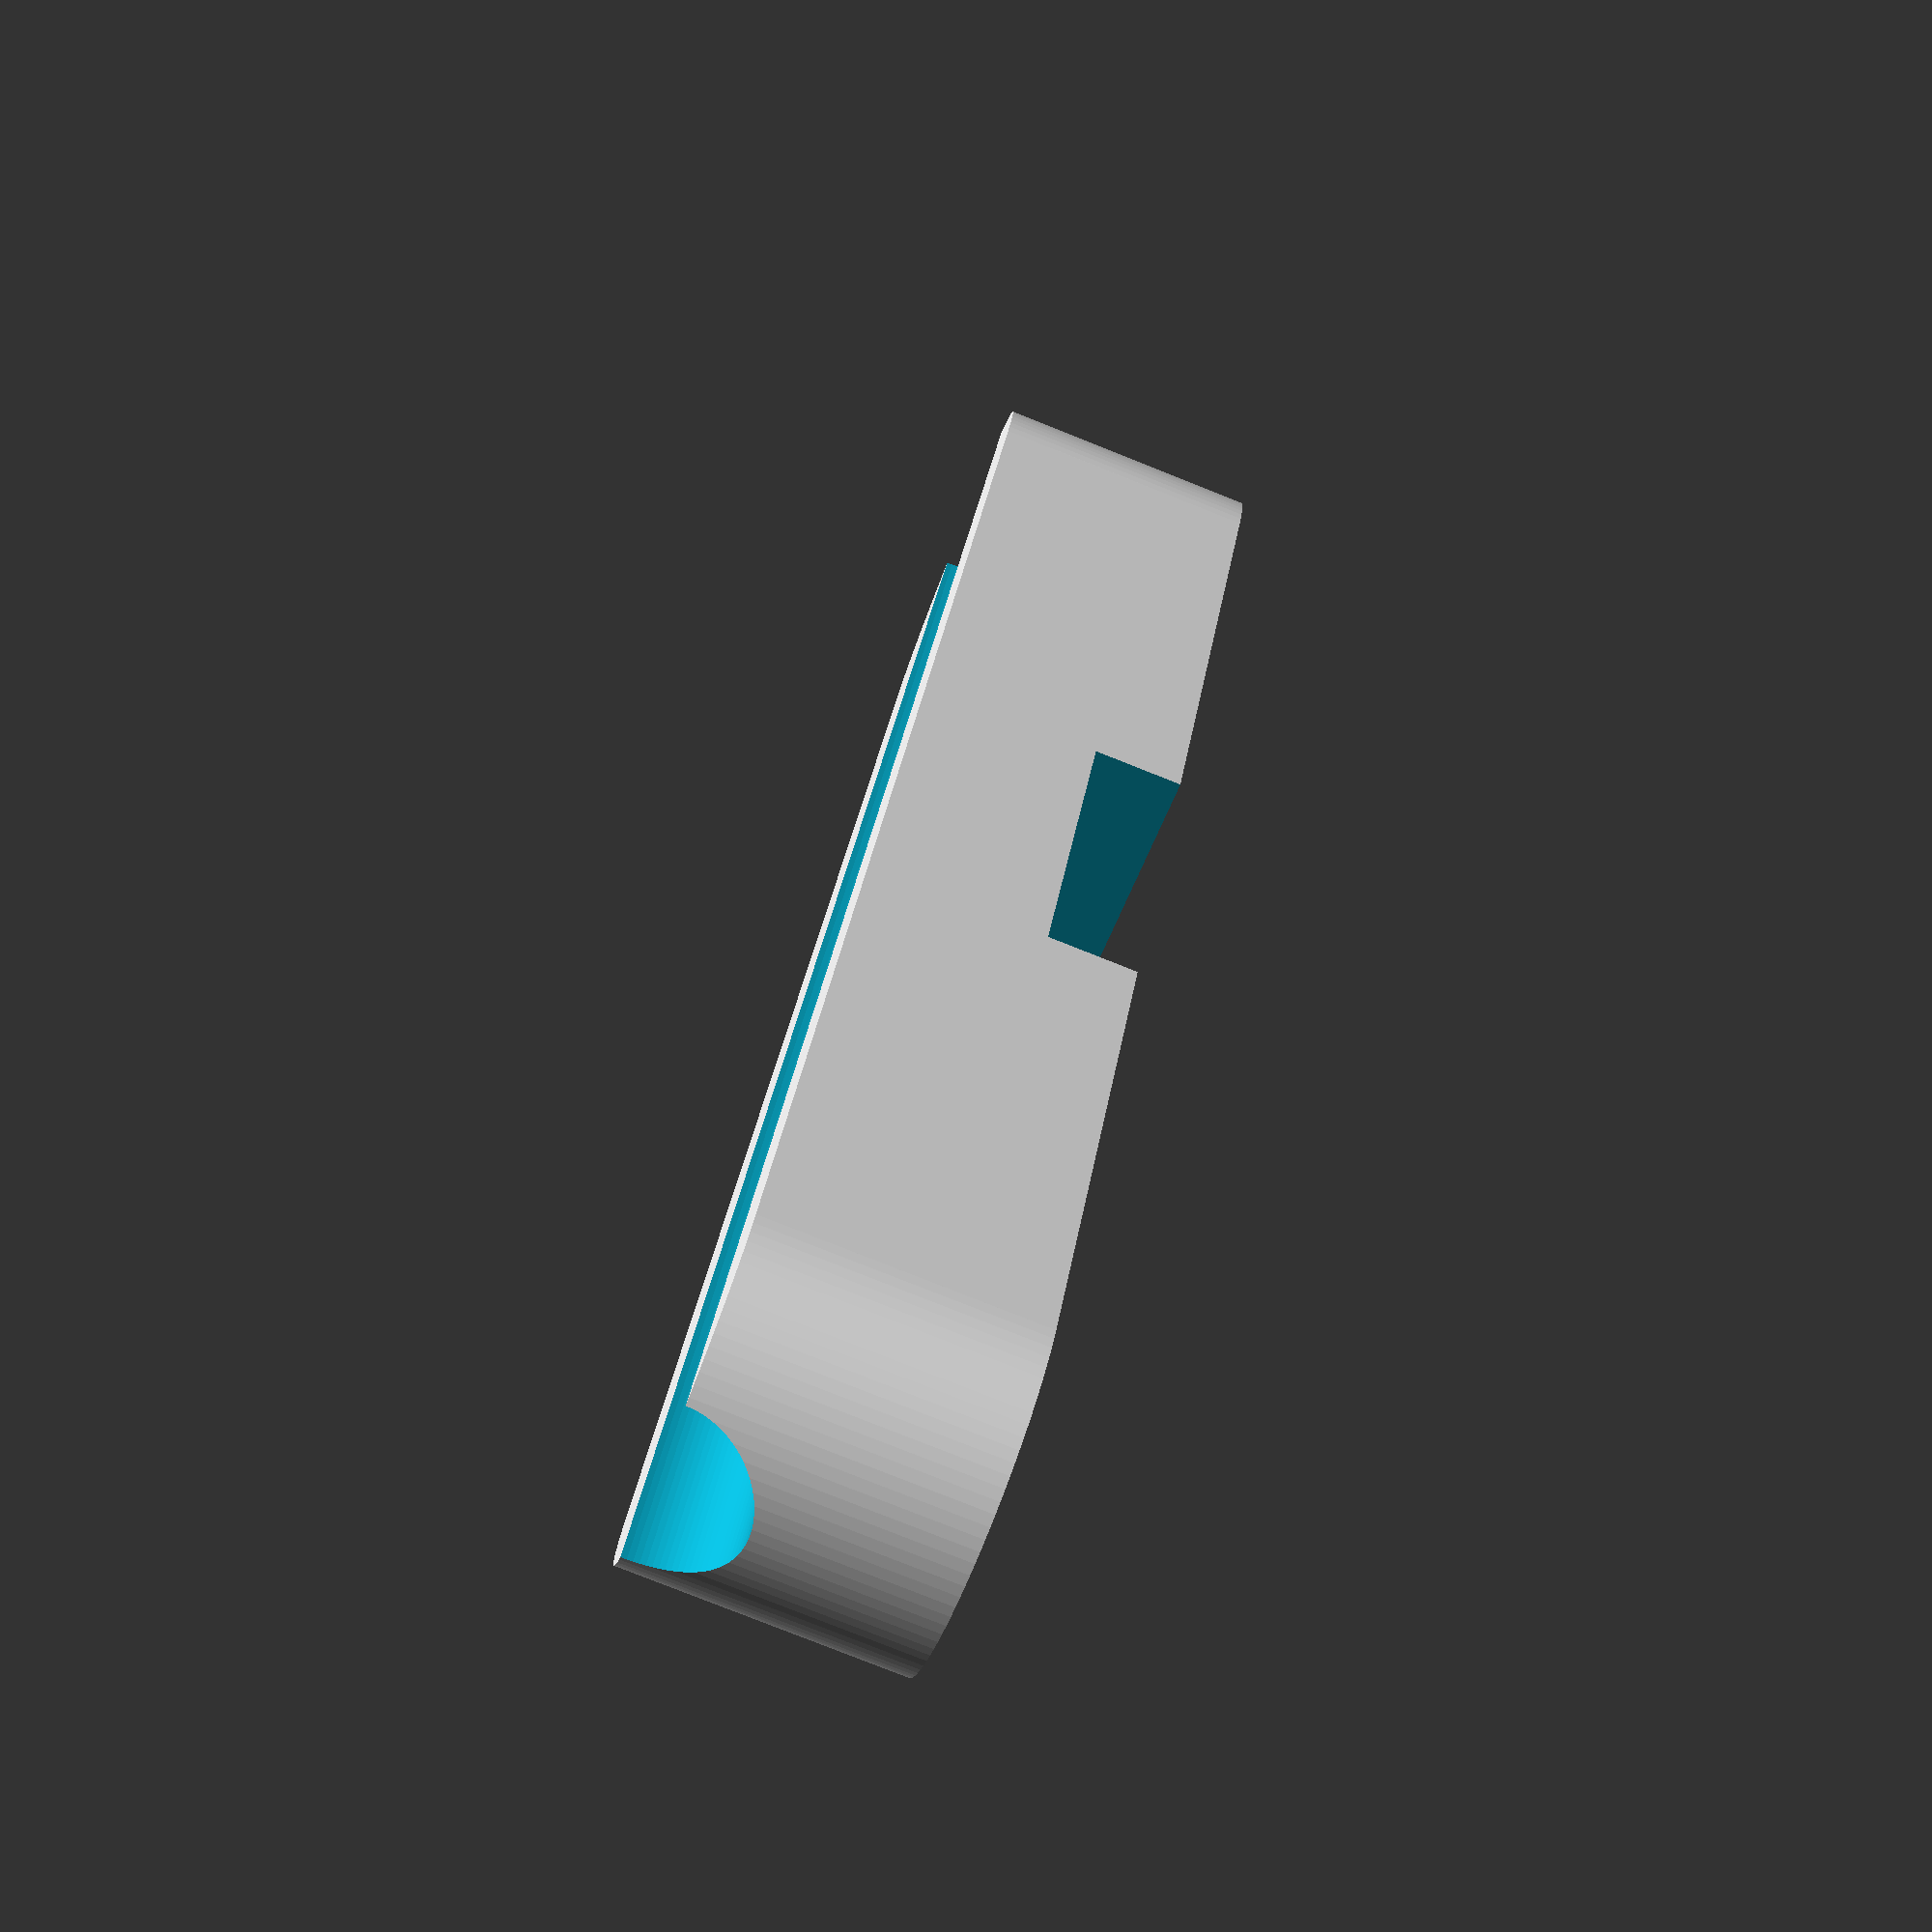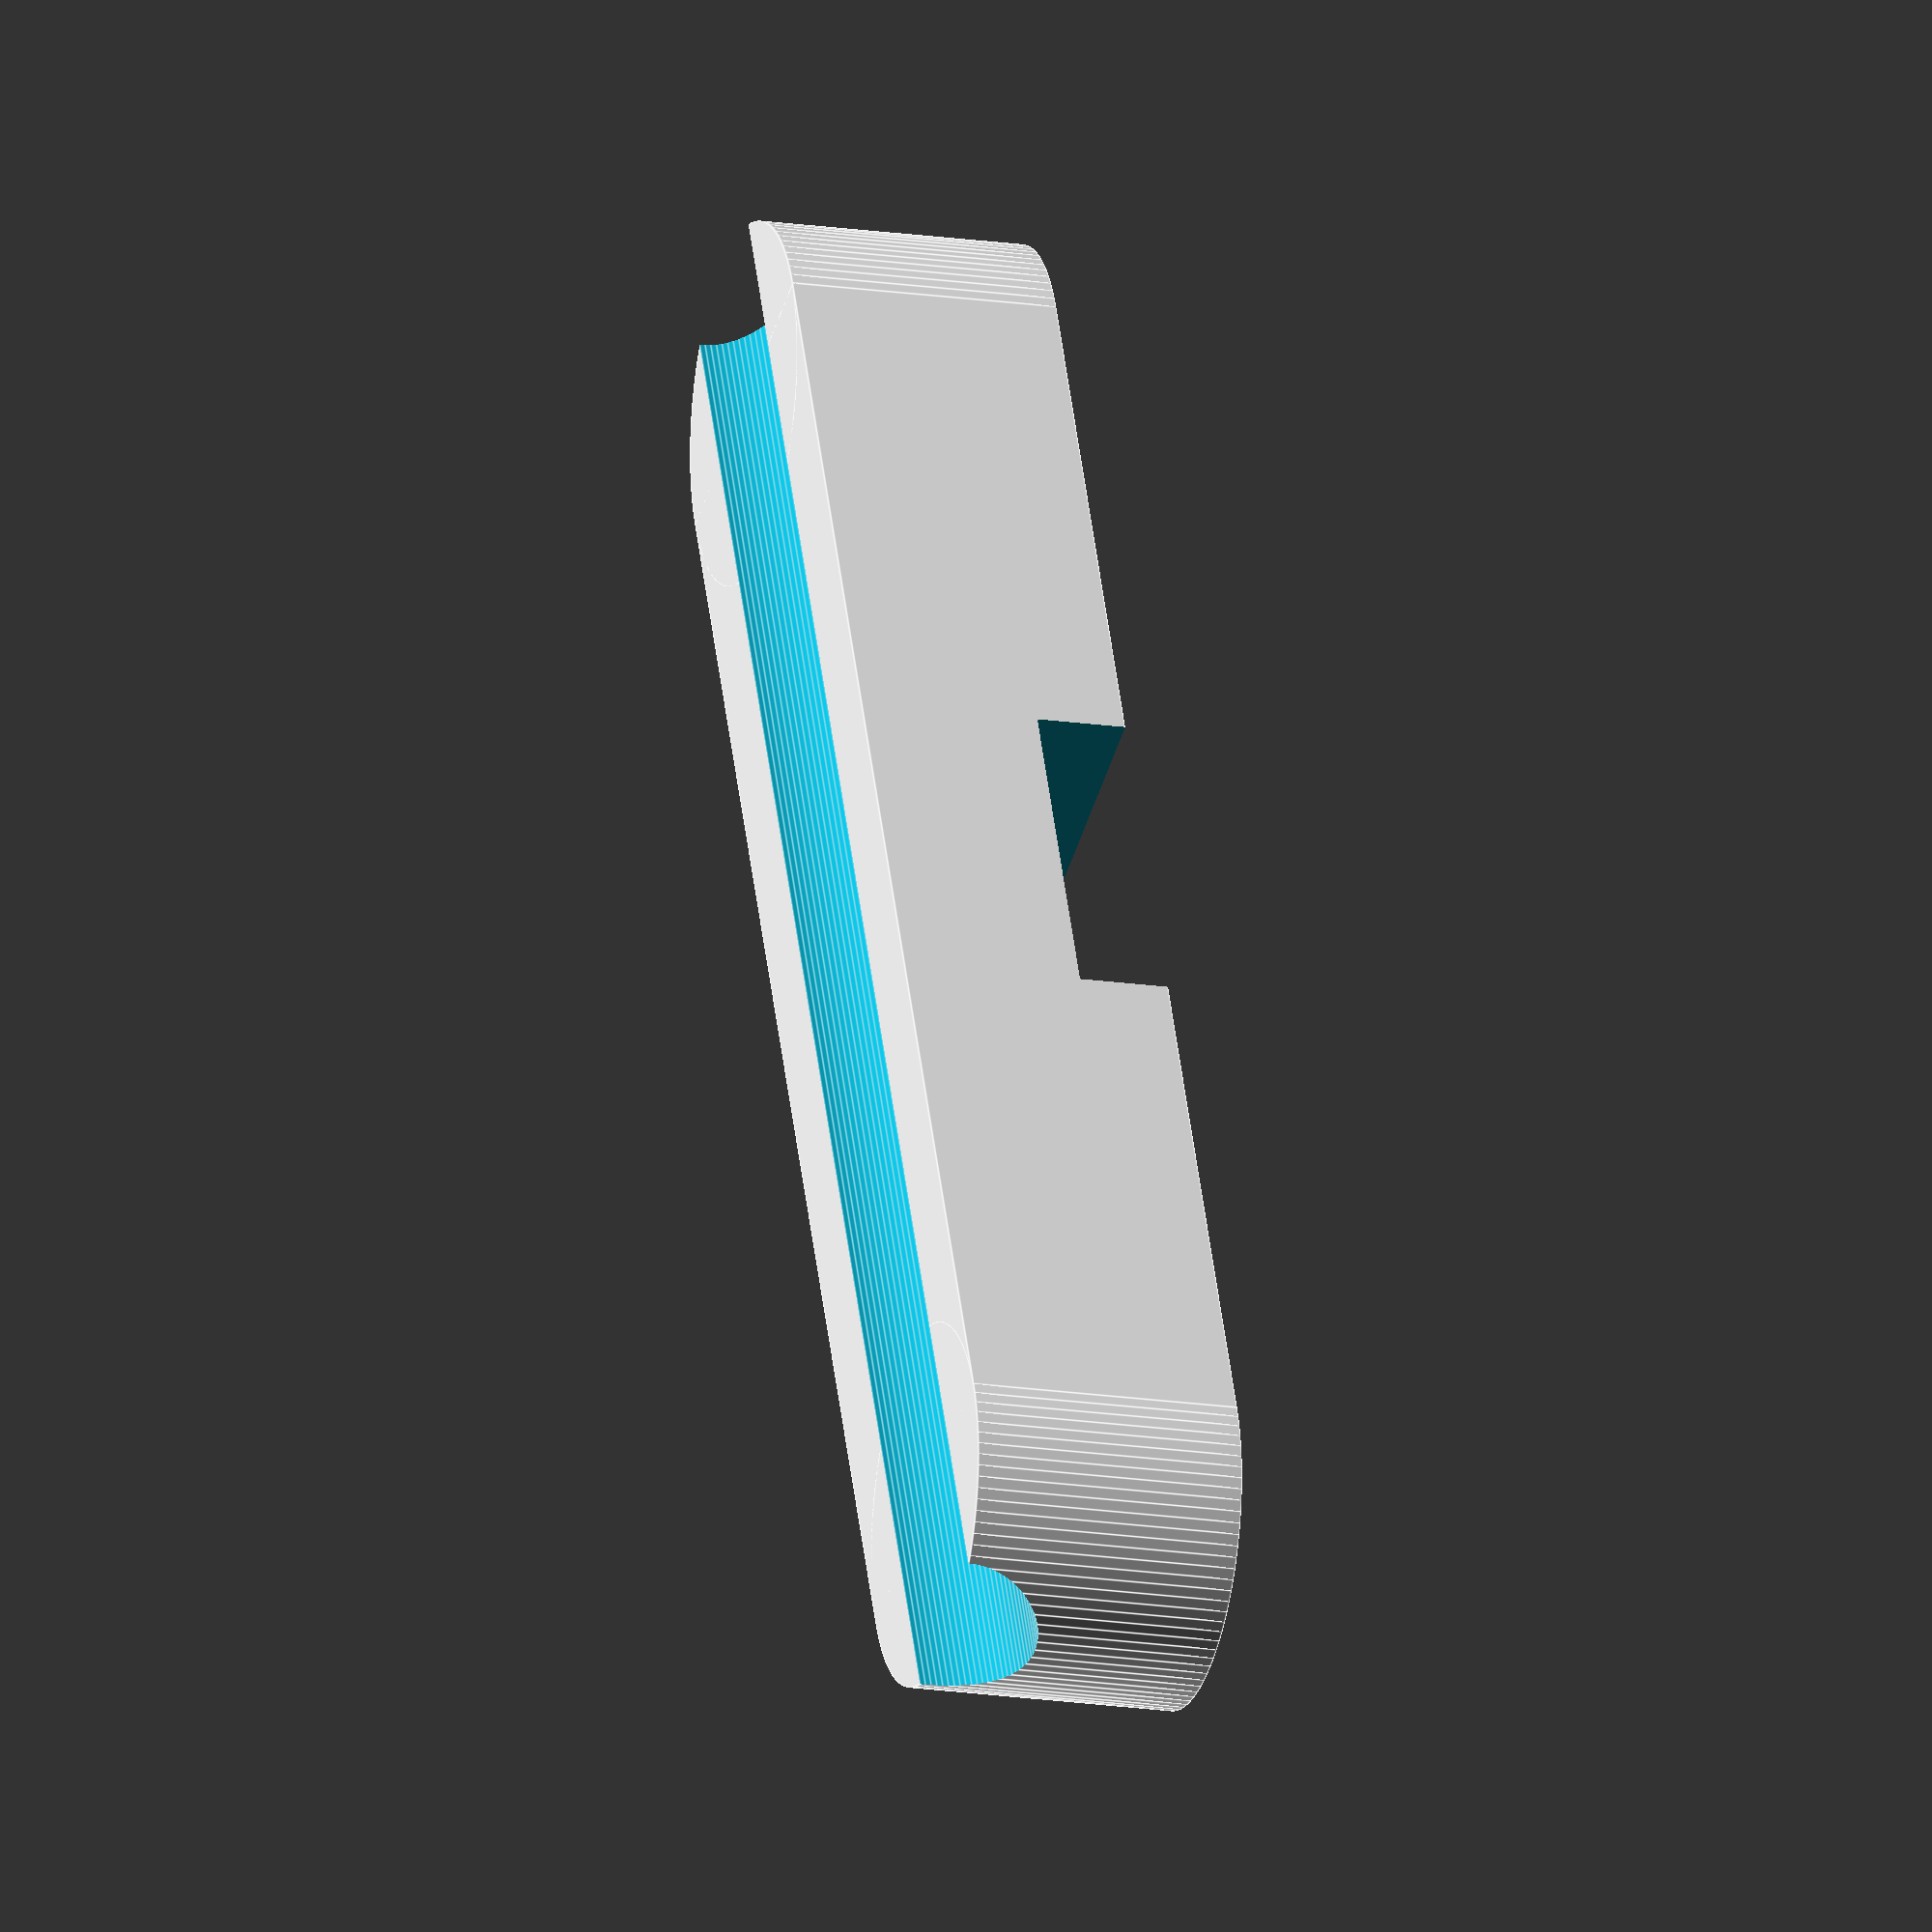
<openscad>
//!OpenSCAD
//Customizable Yagi Antenna Holder
//Oryginal by Blaz Bratus - Institute IRNAS Race - www.irnas.eu
//Upgraded by Szymon Reiter
//License: Creative Commons Attribution-ShareAlike 4.0 International License
//Version: 1.0

//Measure the required dimensions and insert in milimetres (mm)
rod_d=8; //diameter of the metal rod that functions as a dipole element
profile_b=15.1; //width of the profile that holds all the rods together
holder_l=80; //length of the holder
screw_d=3; //diameter of the screw that holds the rod in place
t=4; //thickness of the walls
add_screw=1; //  1 if you need additional screws to mount rod to holder (eg. holder for vibrator), otherwise set to 0



/*-------------------------DO-NOT-MODIFY!!!-(advanced-users-only)-------------------------*/


res=100;

module profile() {
    translate([0,0,profile_b/2])
    cube([profile_b,1000,profile_b],center=true); //profile that holds all the rods together
}

module rod() {
    rotate([0,90,0])
    cylinder(h=1000,r=rod_d/2,center=true,$fn=res); //metal rod that functions as a dipole element
}

module screw() {
    cylinder(h=1000,r=screw_d/2,center=true,$fn=res); //screw that holds the rod in place
}

module part() {
    difference() {
        union() {
            translate([0,0,(rod_d/2+2*t)/2])
            cube([holder_l-(rod_d+2*t),rod_d+2*t,rod_d/2+2*t],center=true); //the main body cube
            
            for (i=[-1,1]) { //two cilinders at both sides of the main body cube
                translate([i*(holder_l-(rod_d+2*t))/2,0,0])
                cylinder(h=rod_d/2+2*t,r=(rod_d+2*t)/2,center=false,$fn=res);
            }
        }
        
        translate([0,0,rod_d/2+t])
        profile();
        
        rod();
        
        screw();
        
        if (add_screw==1){
           if (holder_l>=75){
            translate([holder_l/2-2*t,0,0])
            screw();
            translate([-holder_l/2+2*t,0,0])
            screw();
              
            translate([profile_b+t/2,0,0])
            screw();
            translate([-profile_b-t/2,0,0])
            screw();}
        else{
            translate([holder_l/3,0,0])
            screw();
            translate([-holder_l/3,0,0])
            screw();
               }
            }
        }
     }

part();

</openscad>
<views>
elev=259.5 azim=245.5 roll=291.7 proj=p view=solid
elev=17.1 azim=114.9 roll=253.0 proj=o view=edges
</views>
